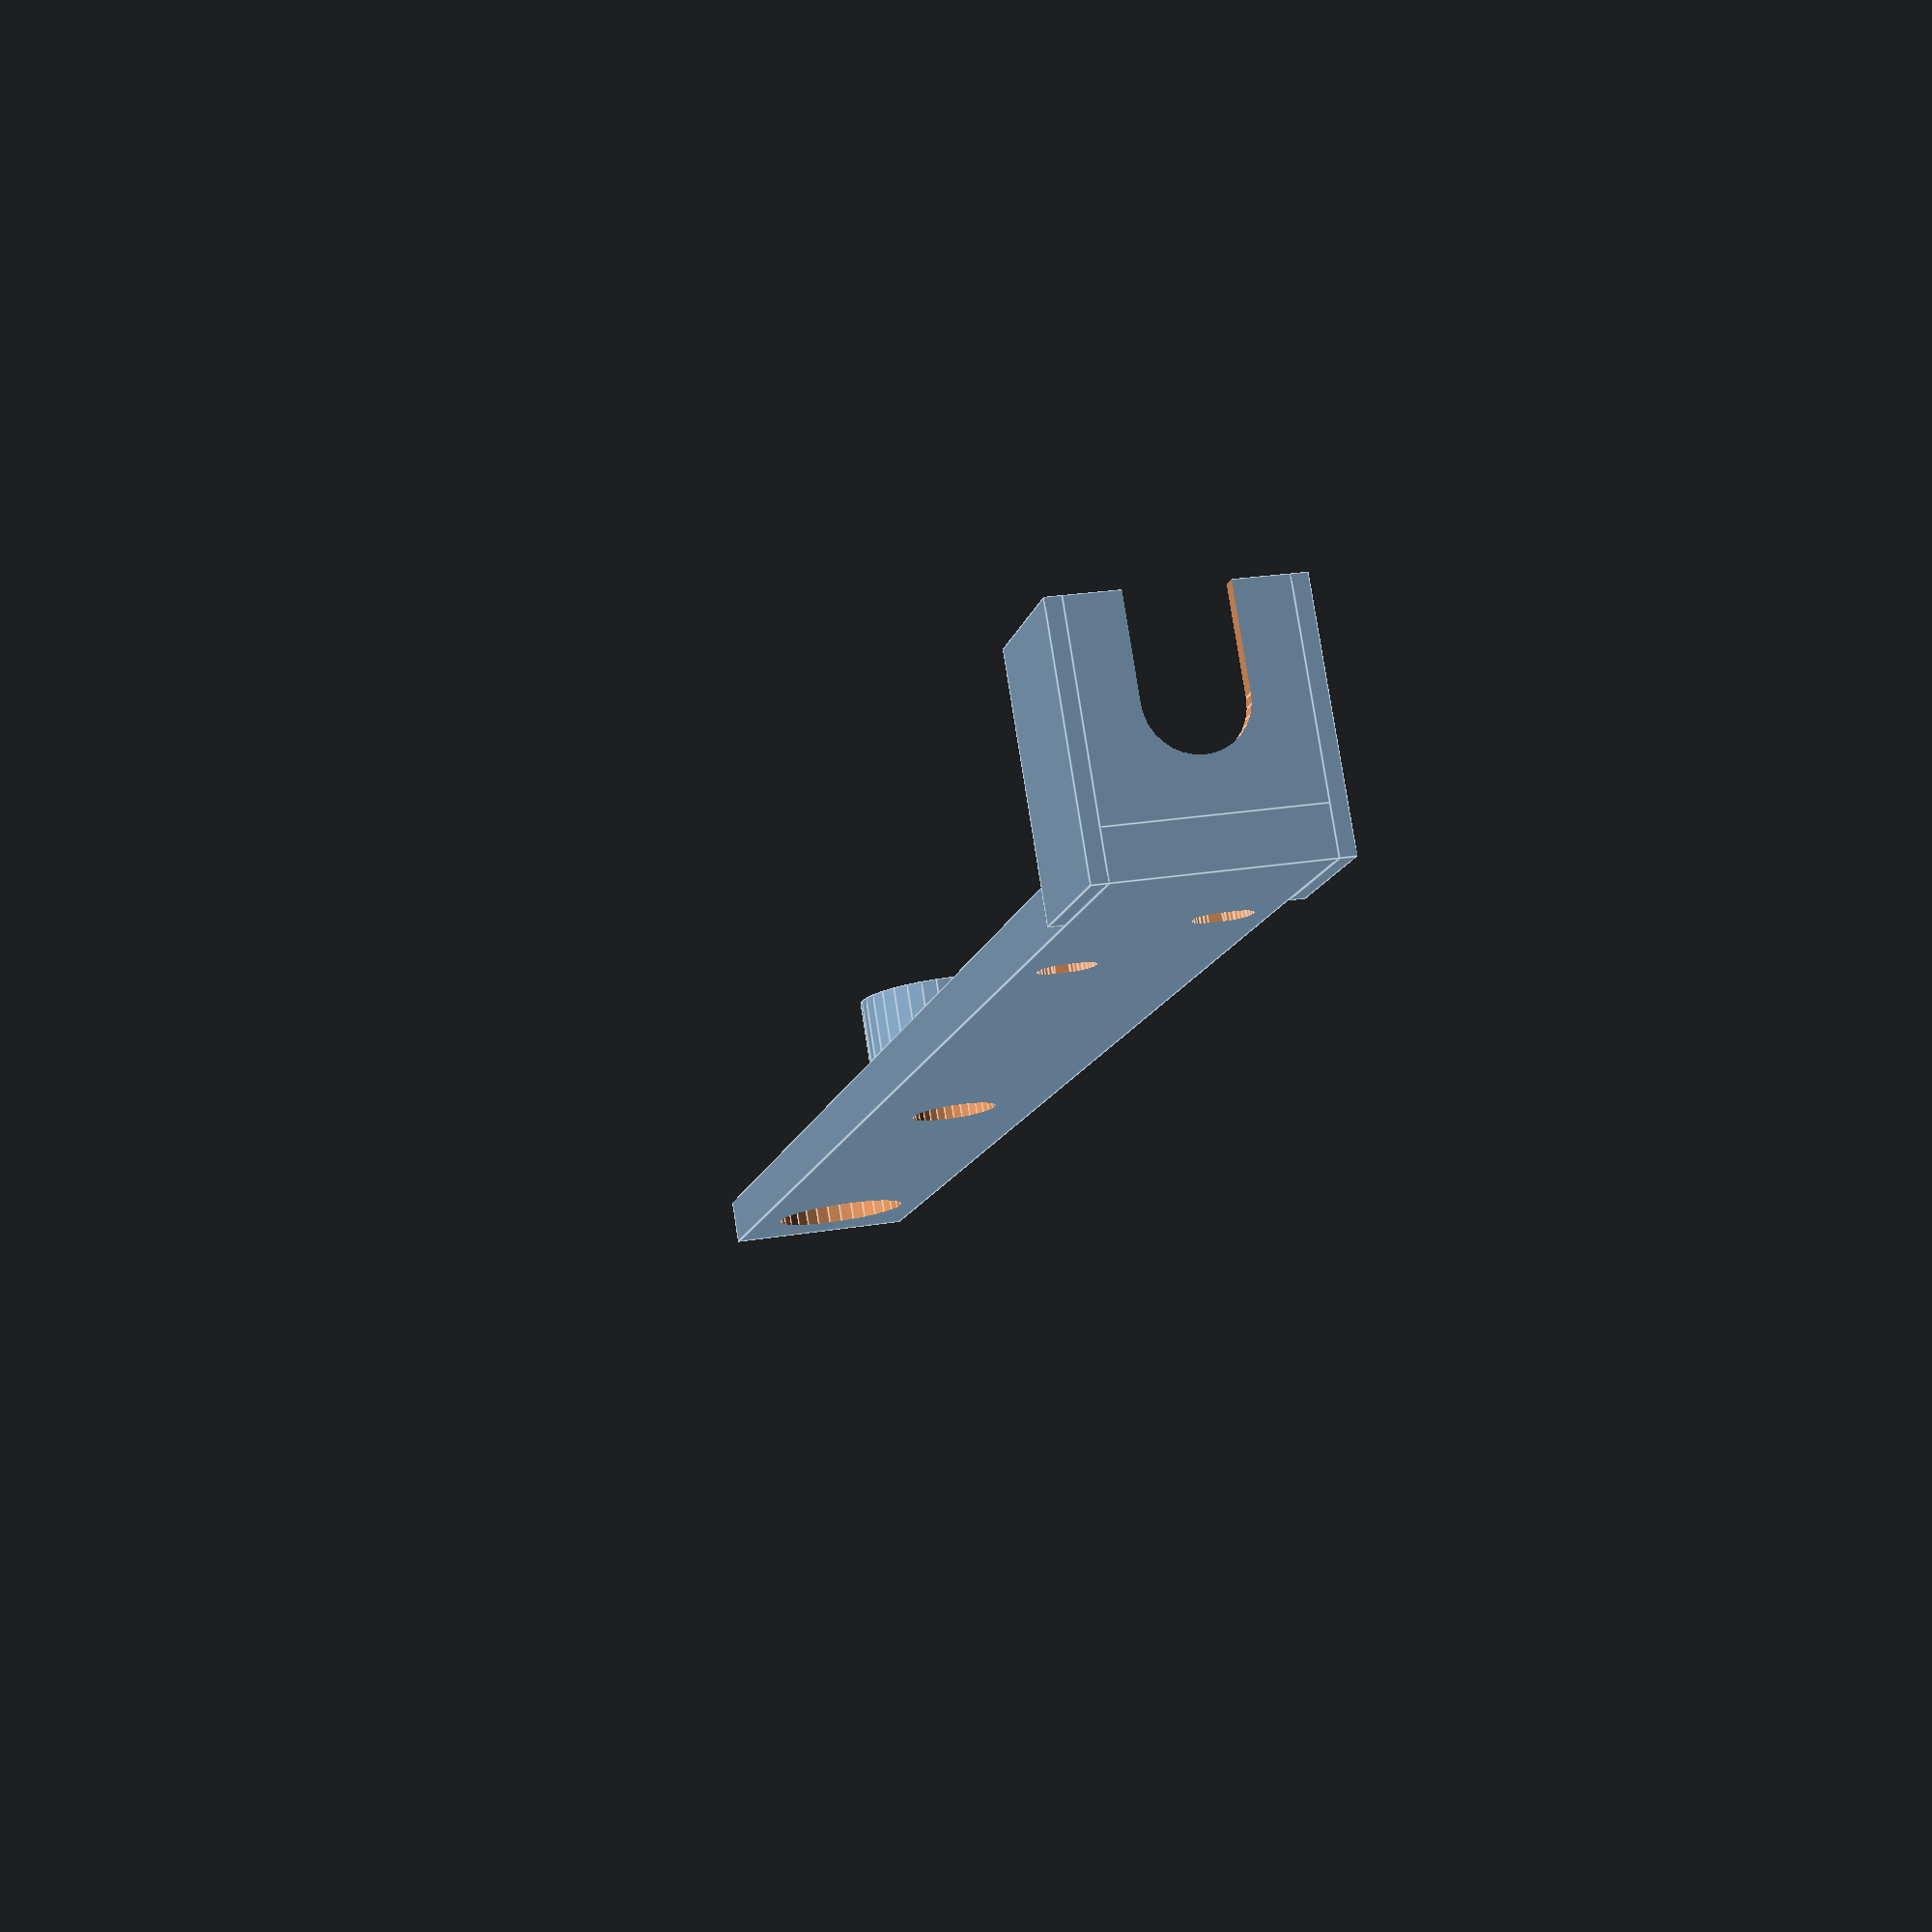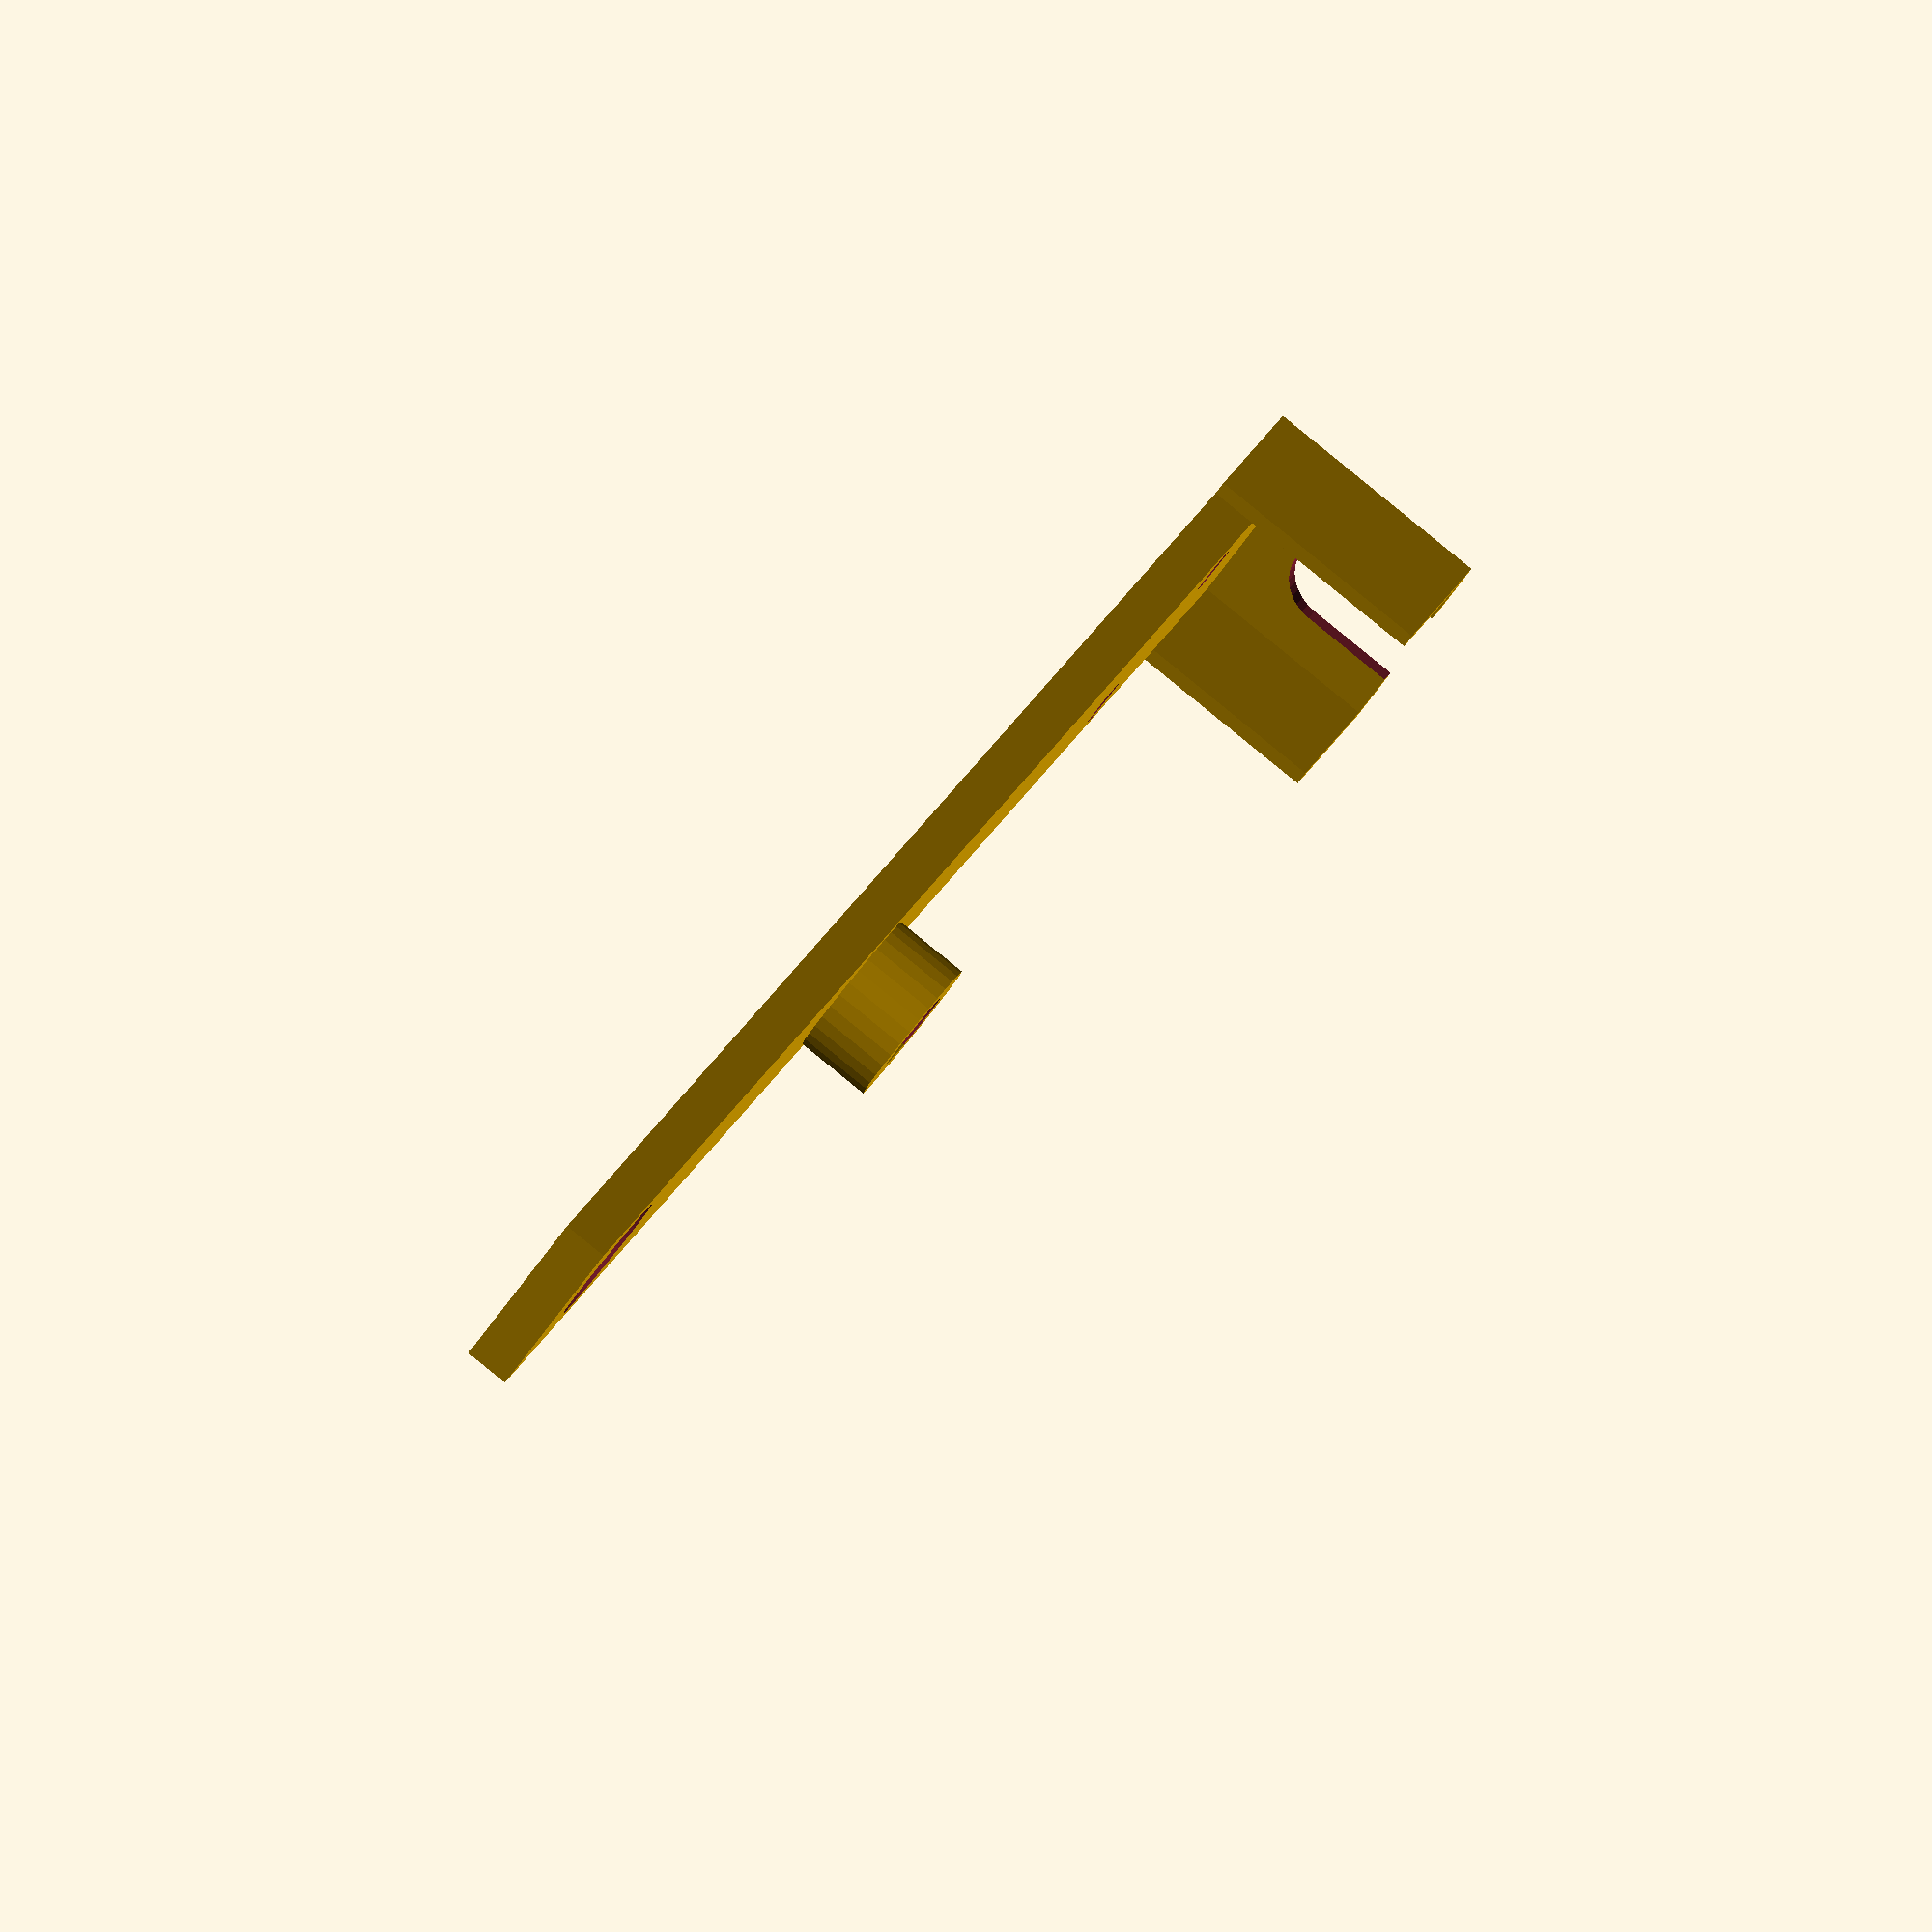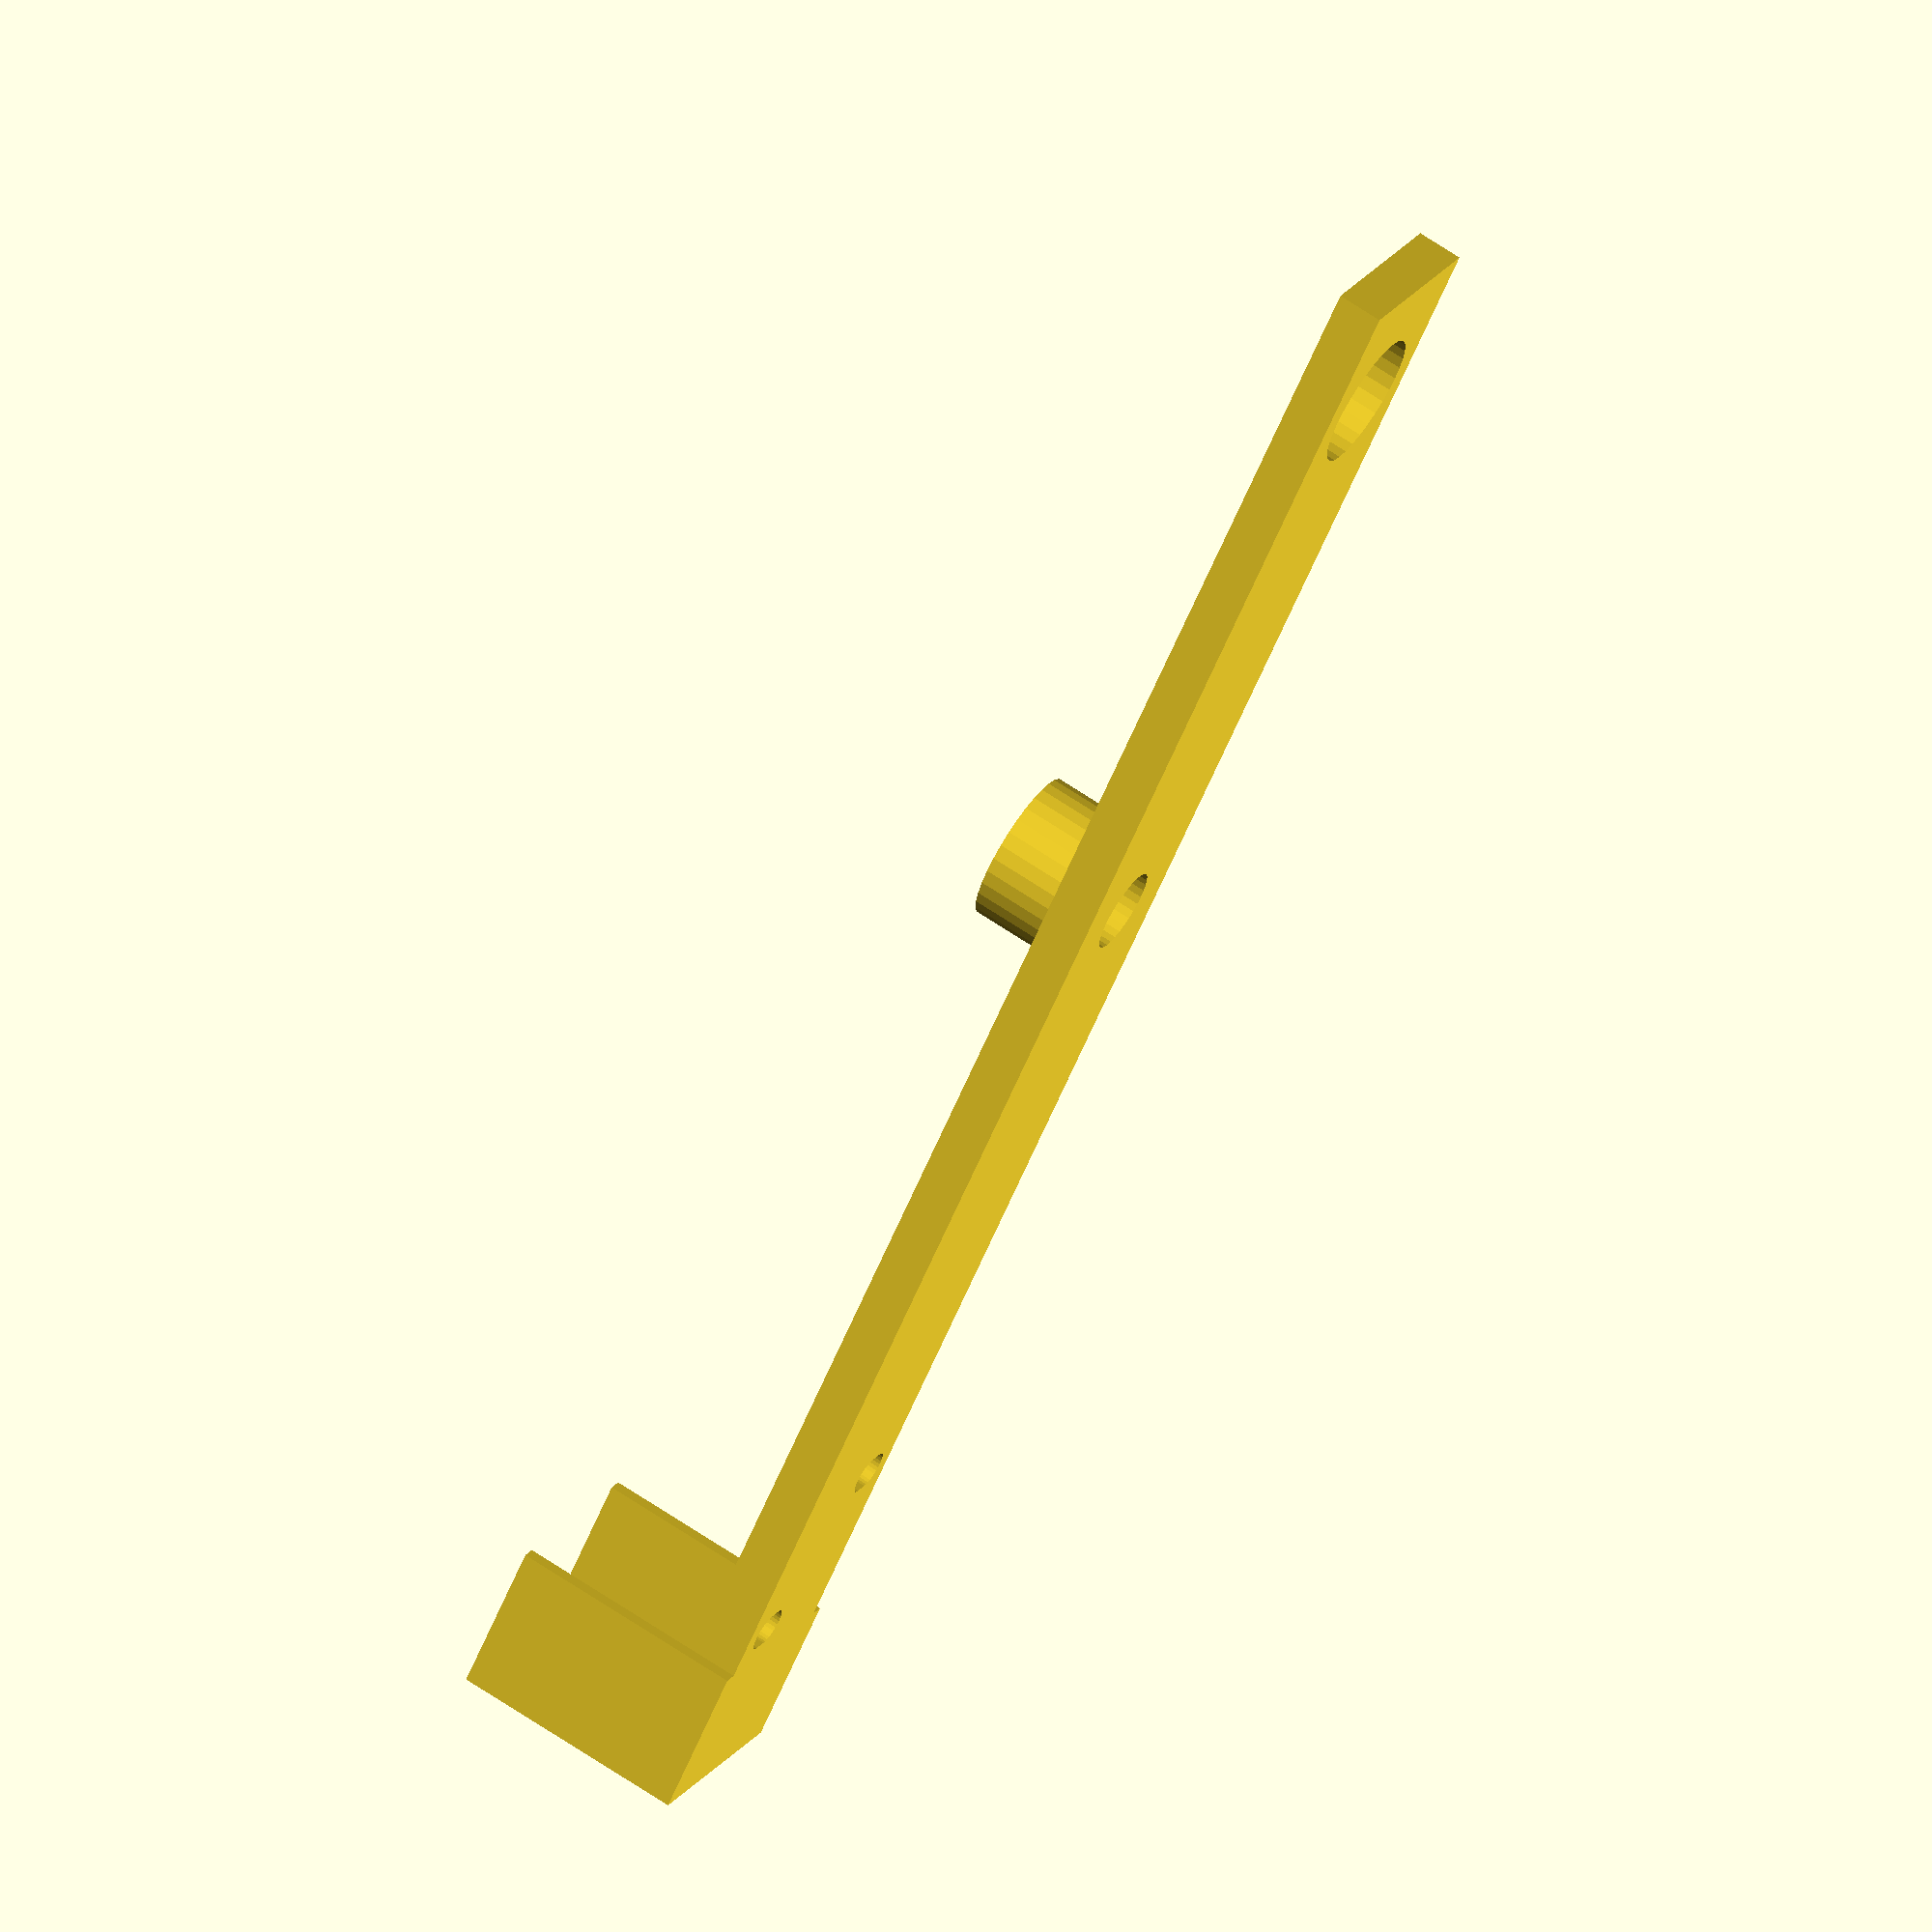
<openscad>
// arduino solenoid music
$fn = 32;

// dimensions solenoid: 20, 12.3, 12.3

servo_offset=63;

difference(){
    union(){
        difference(){
            //cube([20,12.5, 3]);
            translate([-6,0,0])
            cube([119, 12.5, 3]);
            
            hull(){
                translate([6.5,2.5,-1])
                cylinder(r=1.25, h=10);
                translate([6.5,3.5,-1])
                cylinder(r=1.25, h=10);
            }
            
            hull(){
                translate([20-3.5,12.5-2.5,-1])
                cylinder(r=1.25, h=10);
                translate([20-3.5,12.5-3.5,-1])
                cylinder(r=1.25, h=10);
            }
        }

        // anschlag
        translate([-6,0,3])
        difference(){
            cube([1, 12.5, 12.5]);
            
            translate([-1, 12.5/2, 12.5/2])
            rotate([0,90,0])
            cylinder(r=3, h=10);
            
            translate([-.5,12.5/2-3,12.5/2])
            cube([2, 6, 8]);
        }
        
        
        // seiten anschlag
        translate([-6,-1,0])
        cube([10,1,15.5]);
        
        translate([-6,12.5,0])
        cube([10,1,15.5]);
        
        // servo-kupplung
        translate([servo_offset,12.5/2,3])
        cylinder(r=5, h=5);
    }
    
    // servo-kupplung
    translate([servo_offset,12.5/2,-1])
    cylinder(r=2.75, h=20);
    
    // gegengewicht
    translate([104,12.5/2,-1])
    cylinder(r=4.5, h=20);
}

// servo-D
translate([servo_offset-2.5,12.5/2+2.25,3])
cube([5,0.5,5]);
</openscad>
<views>
elev=280.5 azim=78.0 roll=171.2 proj=p view=edges
elev=272.7 azim=233.0 roll=309.1 proj=o view=solid
elev=291.4 azim=227.2 roll=123.8 proj=o view=solid
</views>
